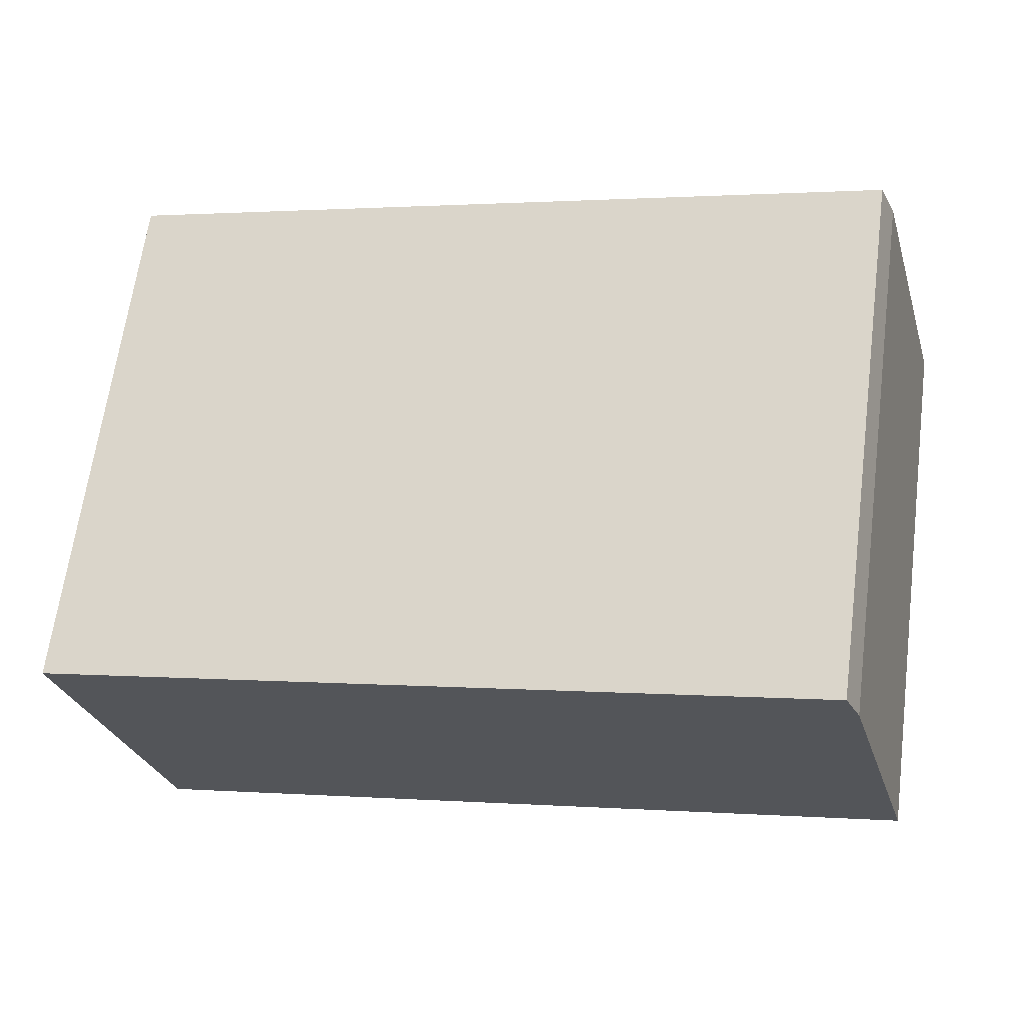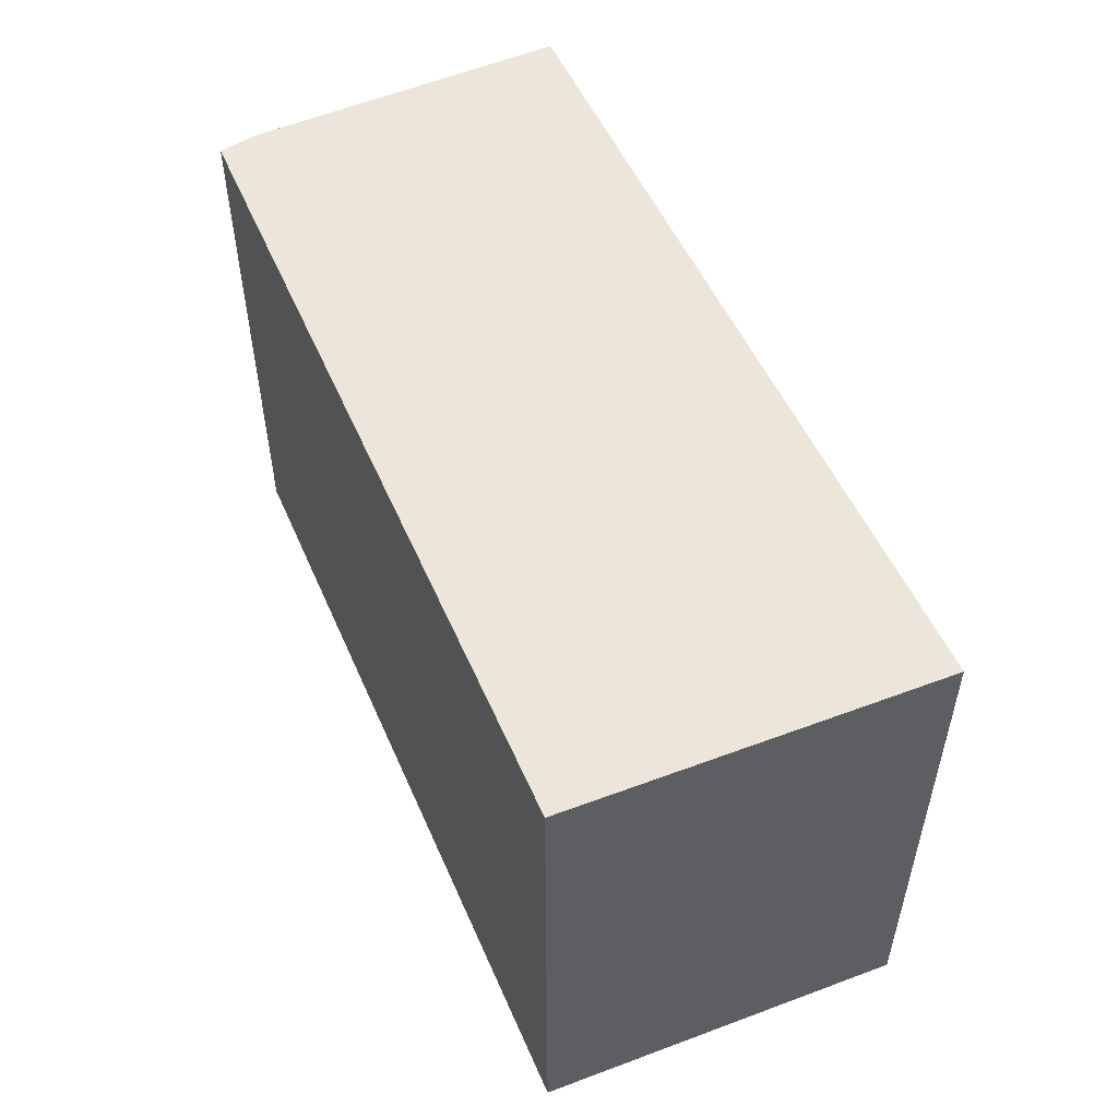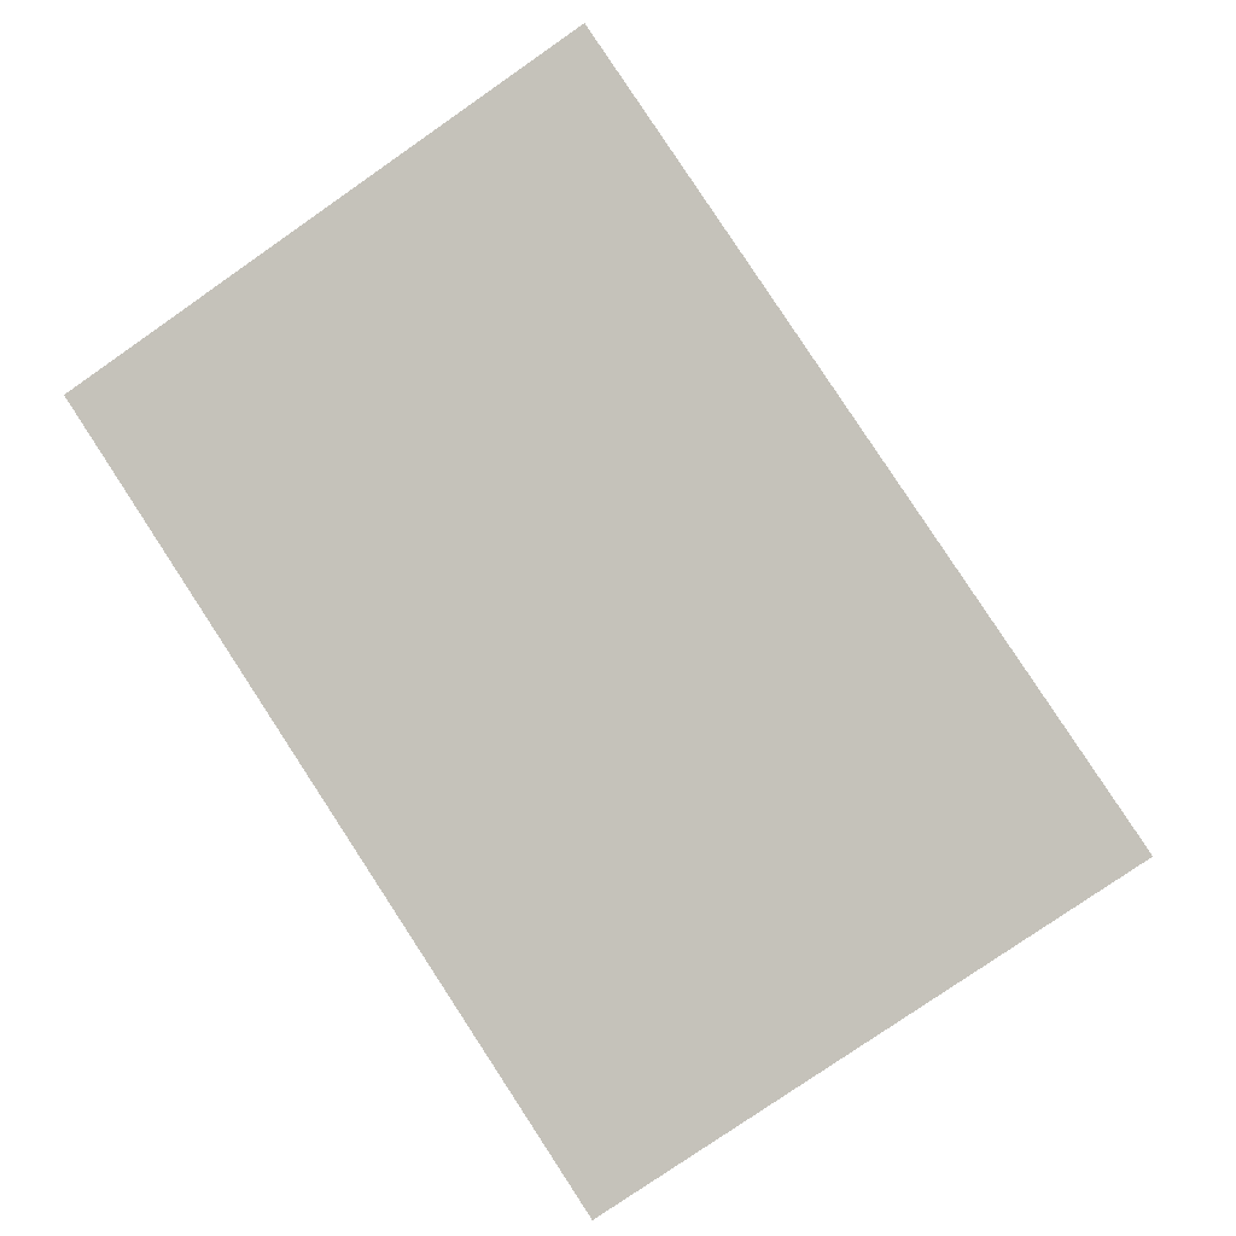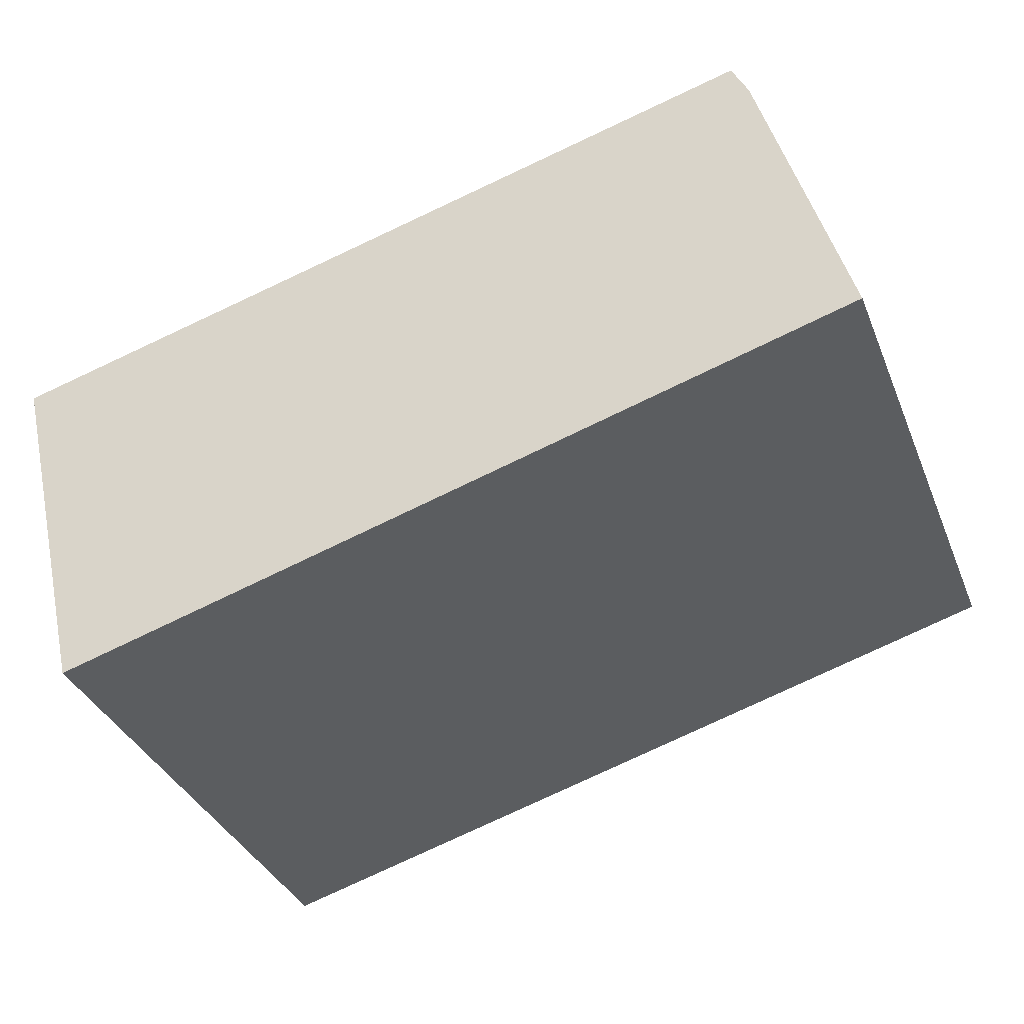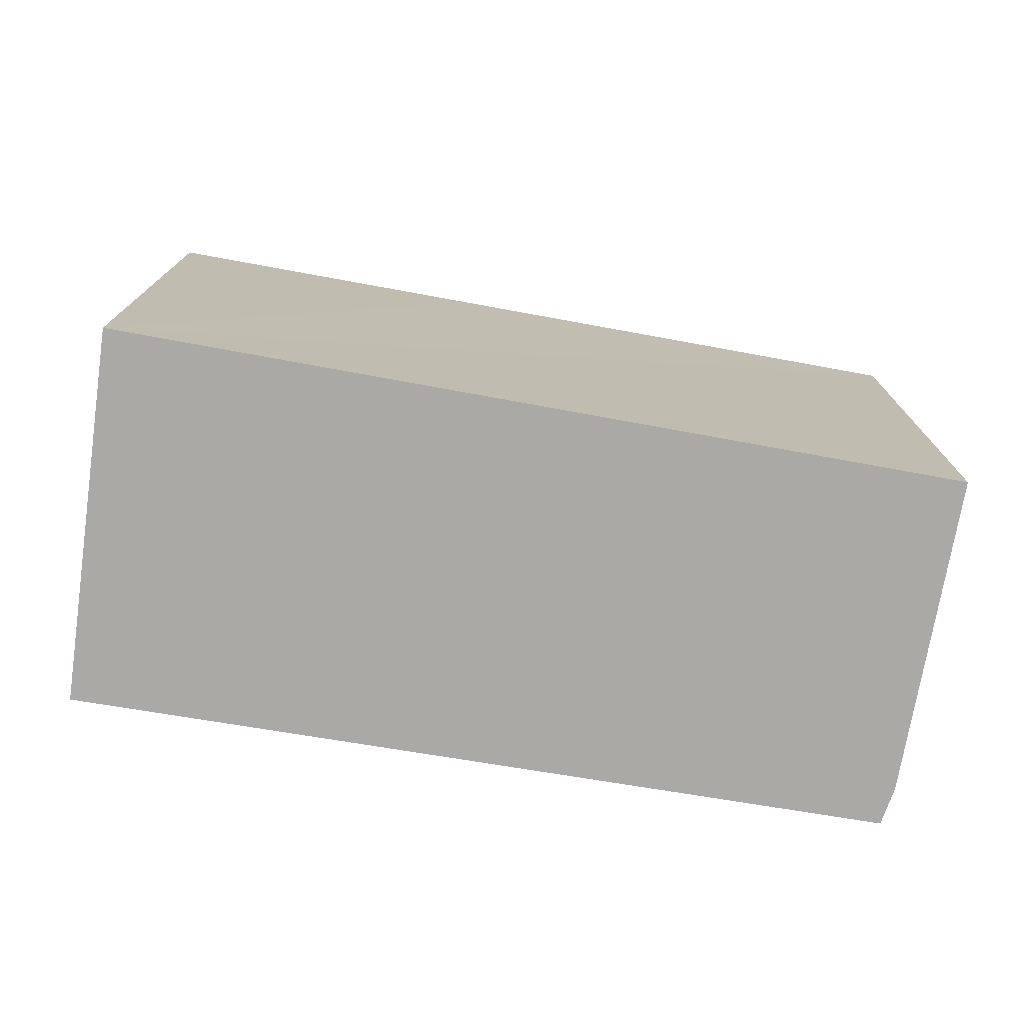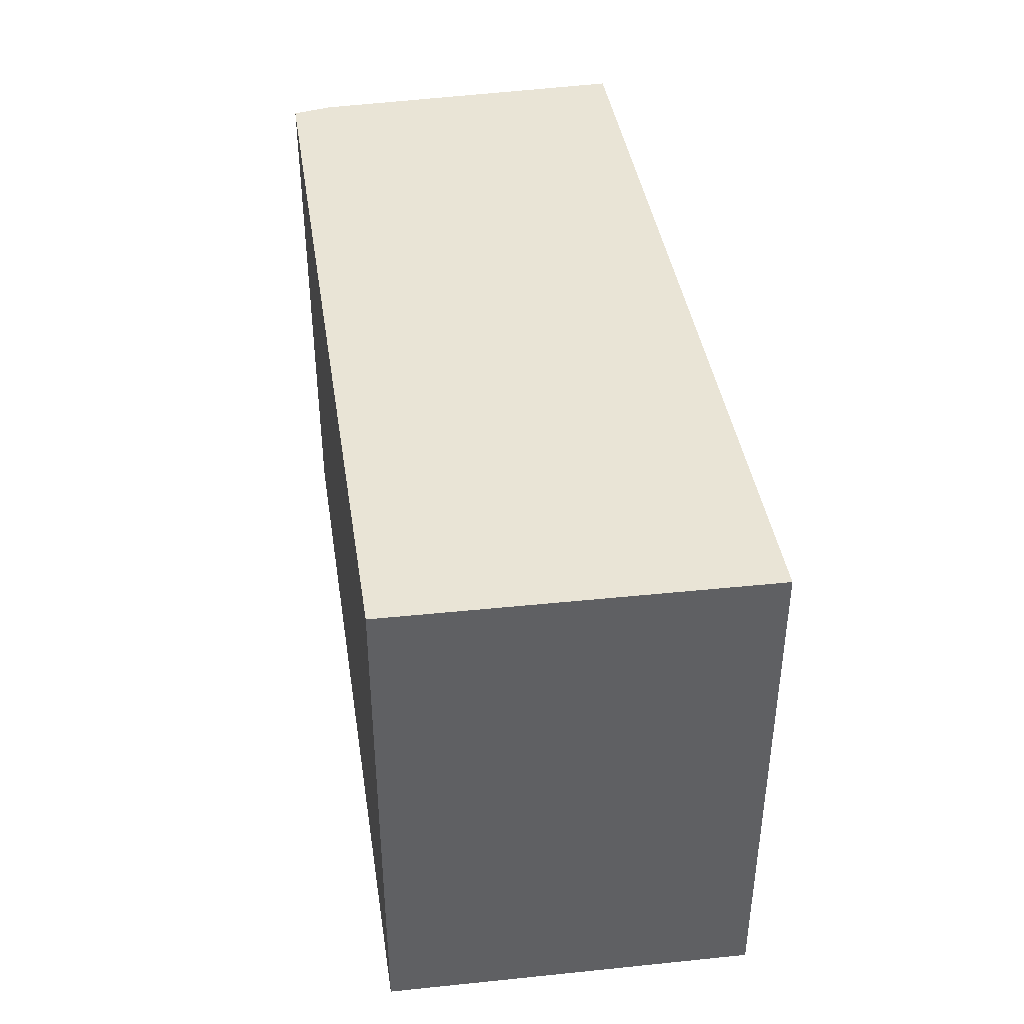
<metadata>
{"format":"obj","ext":"obj","renderer":"f3d","projection":"perspective","resolution":1024,"background":"white","views":[{"elev":65.6,"azim":-172.5,"up":"+Z"},{"elev":54.2,"azim":81.7,"up":"+Y"},{"elev":-78.5,"azim":-55.2,"up":"+Z"},{"elev":-35.8,"azim":-159.6,"up":"+Z"},{"elev":-75.6,"azim":-174.3,"up":"+Y"},{"elev":42.7,"azim":96.4,"up":"+Y"}]}
</metadata>
<code>
v  0.599 3.808 2.125
v  3.326 3.808 -0.955
v  0 3.808 2.332e-16
v  5.564 3.808 -1.597
v  6.146 3.808 0.84
v  0.715 3.808 2.373
v  6.164 3.808 0.916
v  5.564 9.779e-17 -1.597
v  6.146 -5.144e-17 0.84
v  6.164 -5.609e-17 0.916
v  0 0 0
v  3.326 5.848e-17 -0.955
v  0.599 -1.301e-16 2.125
v  0.715 -1.453e-16 2.373
g defaultobject
f 1 2 3
f 2 1 4
f 4 1 5
f 5 1 6
f 5 6 7
f 5 8 4
f 8 5 7
f 8 7 9
f 9 7 10
f 8 2 4
f 2 8 3
f 3 8 11
f 11 8 12
f 11 1 3
f 1 11 13
f 13 6 1
f 6 13 14
f 14 7 6
f 7 14 10
f 12 13 11
f 13 12 14
f 14 12 10
f 10 12 8
f 10 8 9

</code>
